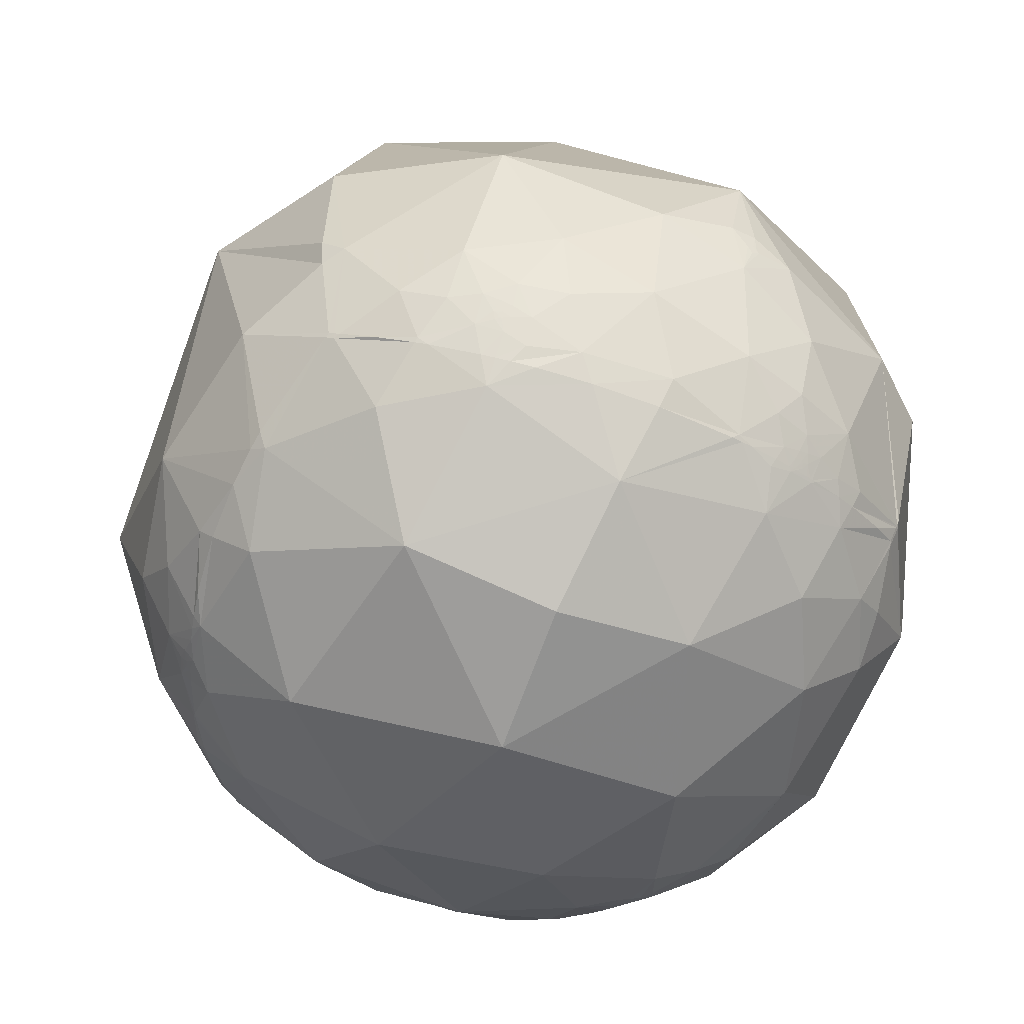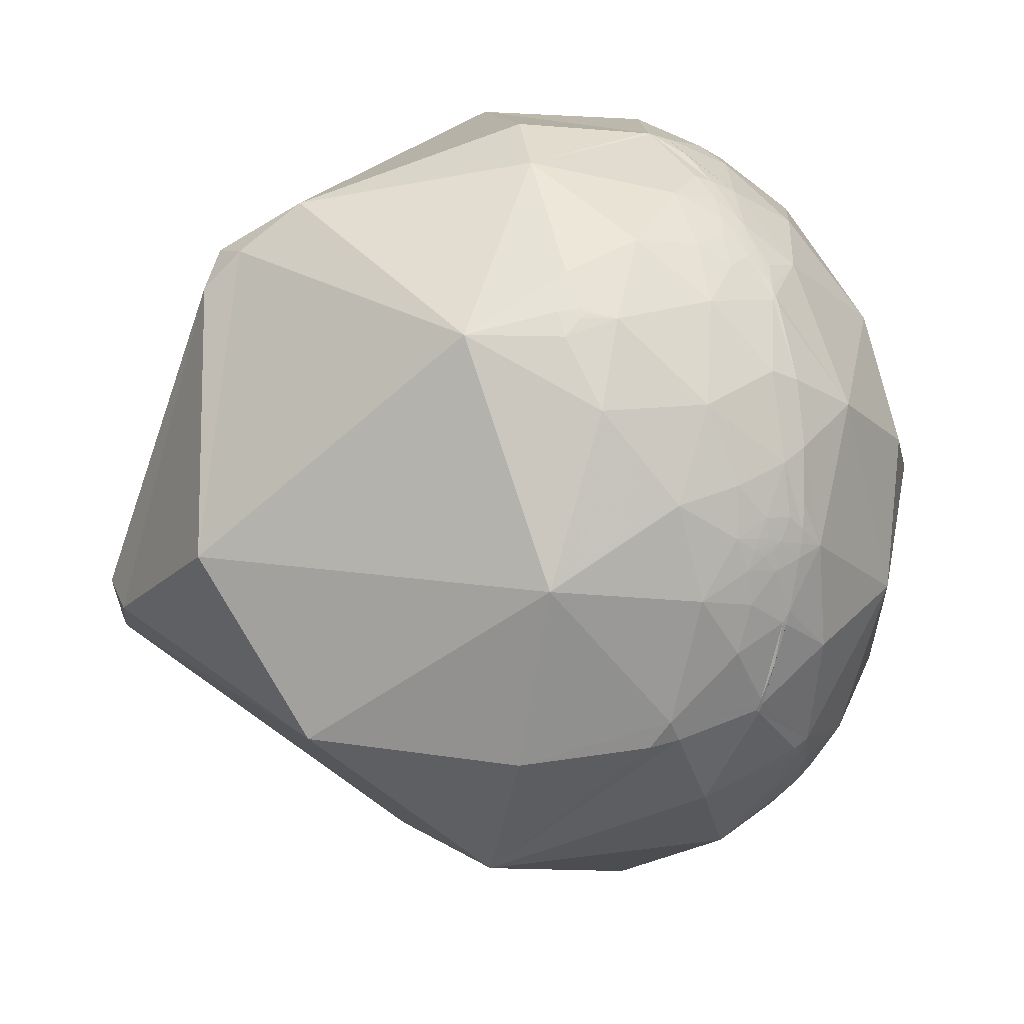
<metadata>
{"format":"obj","ext":"obj","renderer":"f3d","projection":"perspective","resolution":1024,"background":"white","views":[{"elev":-70.8,"azim":-127.8,"up":"+Y"},{"elev":-27.7,"azim":-77.3,"up":"+Z"}]}
</metadata>
<code>
v -0.2451 -0.6318 -0.7354
v -0.6117 -0.5294 0.5879
v -0.3202 0.9053 -0.2791
v 0.9844 -0.1009 0.144
v 0.9507 -0.2528 0.1797
v 0.9474 -0.2998 0.1119
v 0.9679 -0.2148 0.1309
v 0.9691 -0.1811 0.1671
v 0.9028 -0.3588 0.2372
v 0.7307 -0.5727 0.3716
v 0.6166 -0.7854 0.0549
v 0.8716 -0.4885 0.04204
v 0.9598 -0.02983 0.2789
v 0.8512 -0.2878 0.439
v 0.947 -0.2042 0.2479
v 0.947 0.3188 0.03895
v 0.9906 0.02438 0.1344
v 0.7224 0.6566 0.2168
v 0.3859 0.3436 0.8562
v 0.8117 0.07742 0.5789
v -0.2675 -0.7654 0.5853
v -0.004026 -0.6622 0.7493
v 0.02508 -0.4103 0.9116
v -0.4219 -0.4281 0.7992
v 0.6136 -0.3826 0.6908
v 0.4387 -0.8089 0.3915
v 0.07906 -0.87 0.4867
v 0.1811 -0.9805 0.07649
v 0.341 -0.4293 0.8363
v 0.3497 -0.1584 0.9234
v -0.2405 -0.9346 0.262
v -0.04375 0.7685 0.6383
v -0.3564 -0.02356 0.934
v -0.6391 -0.4897 0.593
v -0.4871 -0.6492 0.5842
v -0.8174 0.4966 0.2919
v -0.8925 -0.2583 0.3699
v -0.4396 -0.7879 0.4312
v -0.7704 -0.6371 0.02466
v -0.6502 -0.7531 -0.1003
v -0.4326 -0.8979 -0.08187
v -0.6416 -0.7618 0.0895
v -0.5465 -0.8027 0.2387
v -0.7551 -0.5643 0.3337
v -0.8584 -0.4906 0.1499
v -0.7699 -0.6124 0.1796
v -0.8909 -0.449 -0.06875
v -0.9374 -0.3463 0.0368
v -0.9264 -0.3735 -0.0471
v -0.9201 -0.3866 -0.06294
v 0.9908 -0.06679 0.1179
v 0.9807 -0.1005 0.1674
v 0.9856 -0.09522 0.1396
v -0.9421 -0.3288 -0.06552
v -0.7172 -0.6814 0.146
v -0.9307 -0.3612 -0.0576
v -0.9281 -0.3684 -0.05398
v -0.927 -0.3708 -0.05717
v 0.2303 -0.5645 0.7926
v 0.5216 -0.6403 0.5638
v 0.4502 -0.6333 0.6295
v 0.3325 -0.6897 0.6433
v 0.4666 -0.5839 0.6643
v 0.4259 -0.5547 0.7148
v 0.4359 -0.6128 0.6592
v -0.5959 -0.6802 0.4269
v -0.6726 -0.6006 0.4322
v -0.6662 -0.6998 0.2579
v -0.6664 -0.6992 0.2589
v -0.666 -0.7003 0.2568
v -0.666 -0.7 0.2577
v -0.6268 -0.7552 0.1919
v 0.4836 -0.5969 0.6402
v 0.4802 -0.6002 0.6397
v 0.4831 -0.5982 0.6393
v 0.4779 -0.5963 0.645
v 0.4789 -0.5953 0.6451
v 0.4775 -0.595 0.6465
v -0.6678 -0.6939 0.2693
v -0.6694 -0.6986 0.2526
v -0.6626 -0.7037 0.2565
v -0.6635 -0.7023 0.2577
v -0.6639 -0.7023 0.257
v -0.664 -0.7019 0.2579
v -0.6647 -0.7014 0.2573
v -0.6635 -0.7017 0.2596
v -0.6556 -0.7078 0.2631
v -0.6415 -0.7061 0.2999
v -0.6913 -0.6604 0.2932
v 0.479 -0.5962 0.6443
v 0.481 -0.5967 0.6423
v 0.4881 -0.5925 0.6409
v 0.4813 -0.5939 0.6447
v -0.6848 -0.6818 0.2574
v -0.6642 -0.7095 0.2354
v -0.6596 -0.7083 0.2516
v -0.6808 -0.6935 0.2356
v -0.6392 -0.7306 0.2401
v -0.6645 -0.7022 0.2554
v -0.6604 -0.7054 0.2577
v -0.6661 -0.6998 0.2581
v -0.6655 -0.7004 0.2581
v -0.6652 -0.7013 0.2565
v 0.4841 -0.5974 0.6393
v 0.4851 -0.5963 0.6396
v 0.4761 -0.5986 0.6442
v 0.4847 -0.5984 0.638
v 0.4874 -0.6057 0.6289
v 0.4664 -0.6083 0.6423
v 0.4791 -0.5985 0.6421
v -0.6707 -0.7151 0.1968
v -0.6745 -0.6453 0.3588
v 0.5178 -0.5632 0.644
v 0.4833 -0.5879 0.6487
v 0.4677 -0.5979 0.651
v 0.6299 -0.5299 0.5678
v -0.7127 -0.6608 0.2355
v -0.0727 0.9573 -0.2799
v 0.7024 0.441 -0.5587
v 0.9752 -0.2062 0.08096
v 0.9944 -0.06896 -0.08062
v 0.9905 -0.1285 0.04884
v 0.9651 -0.2617 -0.005352
v 0.9983 -0.001776 0.05828
v 0.9283 0.02532 -0.3711
v 0.9007 0.3935 -0.184
v 0.6064 -0.1643 -0.778
v 0.4314 -0.8419 -0.3242
v 0.7369 -0.6259 -0.2555
v 0.7462 -0.4119 -0.5231
v 0.5448 -0.4508 -0.707
v 0.2709 -0.4681 -0.8411
v 0.439 -0.5742 -0.6911
v 0.02928 -0.7139 -0.6996
v 0.2938 -0.6575 -0.6938
v 0.2243 -0.7738 -0.5924
v -0.0761 0.02023 -0.9969
v -0.04518 -0.931 -0.3623
v -0.142 -0.9895 -0.02793
v -0.7304 -0.2617 -0.6309
v -0.7097 0.5443 -0.4472
v -0.08598 -0.4854 -0.8701
v -0.3784 -0.4575 -0.8047
v -0.2158 -0.7886 -0.5758
v -0.247 -0.6475 -0.7209
v -0.4053 -0.8121 -0.4198
v -0.7518 -0.6192 -0.2268
v -0.5781 -0.7608 -0.2949
v -0.5607 -0.564 -0.6062
v -0.7116 -0.5429 -0.446
v -0.4132 -0.6173 -0.6695
v -0.8689 -0.4073 -0.2814
v -0.924 -0.3745 -0.07727
v -0.9839 -0.13 -0.1226
v -0.9316 -0.3414 -0.1244
v 0.9923 -0.08945 0.0853
v -0.929 -0.3644 -0.06413
v -0.377 -0.7163 -0.5872
v 0.7877 -0.4954 -0.3662
v 0.9069 -0.35 -0.2346
v 0.4709 -0.6796 -0.5625
v 0.5638 -0.6188 -0.547
v 0.5645 -0.6403 -0.5209
v -0.5253 -0.7029 -0.4797
v -0.5251 -0.7031 -0.4794
v -0.5257 -0.7033 -0.4785
v -0.5249 -0.7023 -0.4808
v 0.5983 -0.6092 -0.5205
v 0.5984 -0.6098 -0.5197
v 0.5975 -0.6104 -0.52
v 0.595 -0.612 -0.521
v 0.5969 -0.6087 -0.5228
v 0.5954 -0.6066 -0.5268
v 0.5961 -0.6071 -0.5255
v 0.5951 -0.6079 -0.5257
v -0.5206 -0.698 -0.4917
v -0.5317 -0.7006 -0.4759
v -0.5233 -0.7056 -0.4778
v -0.5225 -0.7058 -0.4783
v -0.5221 -0.7072 -0.4767
v -0.524 -0.7047 -0.4785
v -0.5228 -0.7053 -0.4787
v -0.5301 -0.6638 -0.5277
v -0.477 -0.7172 -0.5081
v -0.5111 -0.7131 -0.48
v -0.5215 -0.7117 -0.4706
v -0.5248 -0.7053 -0.4766
v 0.5959 -0.6079 -0.5248
v 0.5981 -0.606 -0.5245
v 0.6027 -0.6054 -0.5199
v -0.5053 -0.7355 -0.4513
v -0.5459 -0.6812 -0.4878
v -0.5354 -0.7107 -0.4563
v -0.5539 -0.6915 -0.4638
v -0.5191 -0.7093 -0.4769
v -0.525 -0.7029 -0.4799
v -0.5244 -0.7036 -0.4795
v -0.5249 -0.7044 -0.4779
v 0.5994 -0.6088 -0.5197
v 0.5932 -0.6099 -0.5254
v 0.5885 -0.6082 -0.5327
v 0.5983 -0.6108 -0.5186
v 0.5971 -0.6185 -0.5109
v 0.5838 -0.6181 -0.5265
v 0.5763 -0.5649 -0.5906
v 0.6016 -0.6003 -0.527
v 0.595 -0.6102 -0.5231
v -0.5154 -0.7589 -0.3981
v -0.5628 -0.7127 -0.4186
v -0.5909 -0.6497 -0.4782
v -0.4744 -0.6595 -0.5831
v 0.6316 -0.5801 -0.5144
v 0.6006 -0.6596 -0.4519
v 0.5928 -0.5949 -0.5428
v 0.7089 -0.5612 -0.4273
v -0.6458 -0.664 -0.3769
v 0.9842 -0.1539 0.088
v 0.9882 -0.1287 0.08246
v 0.9857 -0.1069 0.1306
v 0.9893 -0.09732 0.1084
v 0.9859 -0.1349 0.09946
v 0.989 -0.1129 0.09598
v 0.9876 -0.1104 0.112
v 0.9858 -0.1245 0.113
v 0.9759 -0.172 0.134
v 0.9801 -0.1402 0.1408
v 0.9835 -0.1314 0.1245
v 0.9785 -0.1745 0.1101
v 0.983 -0.1503 0.1059
v 0.9814 -0.1491 0.1206
v 0.984 -0.139 0.1113
v 0.9837 -0.136 0.1173
v 0.9853 -0.101 0.1381
v 0.9906 -0.1051 0.08708
v 0.9904 -0.113 0.07994
v 0.7198 -0.4517 0.5272
v -0.5213 -0.7054 -0.4802
v -0.2539 -0.639 -0.7261
v -0.2621 -0.6457 -0.7172
v -0.3122 -0.6846 -0.6587
v -0.3658 -0.7223 -0.587
v -0.3824 -0.733 -0.5627
v -0.4421 -0.7671 -0.4649
v -0.4573 -0.7746 -0.4368
v -0.4726 -0.7814 -0.4074
v -0.4964 -0.7907 -0.3582
v -0.545 -0.8027 -0.242
v -0.5923 -0.8 -0.09569
v -0.6298 -0.7728 0.07865
v -0.6335 -0.7667 0.1036
v -0.6368 -0.7603 0.1282
v -0.6435 -0.7405 0.1938
v -0.646 -0.7276 0.231
v -0.6463 -0.7247 0.2388
v -0.6466 -0.7227 0.2443
v -0.6469 -0.7202 0.2508
v -0.6477 -0.707 0.284
v -0.6478 -0.7033 0.2927
v -0.6479 -0.7006 0.2991
v -0.6478 -0.6956 0.3106
v -0.6451 -0.6597 0.3856
v -0.6412 -0.6352 0.4306
v -0.6261 -0.5739 0.5279
v -0.6021 -0.5341 0.5935
v -0.4719 -0.587 0.6578
v -0.3478 -0.6221 0.7015
v -0.01419 -0.6583 0.7526
v -0.003512 -0.6582 0.7528
v 0.008627 -0.658 0.753
v 0.2805 -0.6277 0.7262
v 0.3988 -0.5978 0.6954
v 0.4318 -0.5874 0.6845
v 0.4586 -0.5783 0.6748
v 0.5015 -0.5622 0.6576
v 0.5242 -0.5529 0.6477
v 0.6286 -0.5028 0.5934
v 0.7159 -0.4491 0.5345
v 0.7359 -0.435 0.5189
v 0.832 -0.353 0.428
v 0.871 -0.3106 0.3806
v 0.937 -0.2161 0.2744
v 0.9486 -0.1944 0.2499
v 0.961 -0.1678 0.2198
v 0.9783 -0.1216 0.1675
v 0.9808 -0.1138 0.1586
v 0.9836 -0.104 0.1475
v 0.9846 -0.1054 0.1392
v 0.9849 -0.112 0.1322
v 0.985 -0.1156 0.1285
v 0.9851 -0.1267 0.1167
v 0.9851 -0.1286 0.1146
v 0.985 -0.1308 0.1123
v 0.9849 -0.137 0.1056
v 0.9848 -0.1406 0.1018
v 0.9843 -0.1527 0.08875
v 0.9842 -0.1535 0.08791
v 0.9842 -0.1537 0.08766
v 0.9827 -0.1727 0.0671
v 0.9745 -0.2242 0.01015
v 0.9696 -0.2442 -0.0124
v 0.9574 -0.283 -0.05683
v 0.9067 -0.383 -0.1763
v 0.8662 -0.4364 -0.2435
v 0.7816 -0.5163 -0.3501
v 0.7107 -0.5646 -0.4197
v 0.6988 -0.5715 -0.4302
v 0.6208 -0.6106 -0.4917
v 0.5973 -0.6205 -0.5082
v 0.59 -0.6234 -0.5131
v 0.574 -0.6295 -0.5237
v 0.5643 -0.633 -0.53
v 0.5238 -0.6465 -0.5547
v 0.4963 -0.6546 -0.5702
v 0.4662 -0.6625 -0.5863
v 0.4071 -0.6753 -0.6151
v 0.275 -0.6924 -0.6671
v 0.146 -0.6956 -0.7034
v 0.05729 -0.6907 -0.7209
v 0.01343 -0.6862 -0.7273
v -0.2336 -0.6353 -0.7361
v -0.3224 -0.4664 -0.8237
v -0.3464 -0.404 -0.8466
v -0.4263 -0.1258 -0.8958
v -0.476 0.3446 -0.8092
v -0.3591 0.854 -0.3765
v 0.9851 -0.0958 0.1427
v 0.987 -0.08111 0.139
v 0.9918 -0.0272 0.1252
v 0.9934 0.01722 0.1136
v 0.9616 0.2711 0.04224
v 0.953 0.301 0.03323
v 0.9493 0.313 0.0296
v 0.9458 0.3236 0.02638
v 0.8601 0.5091 -0.03322
v 0.7759 0.6264 -0.07445
v -0.03293 0.9648 -0.2608
v -0.07275 0.9616 -0.2646
v -0.09704 0.9589 -0.2668
v -0.6381 -0.4986 0.5867
v -0.6411 -0.495 0.5864
v -0.6432 -0.4924 0.5863
v -0.652 -0.4816 0.5856
v -0.8141 -0.2151 0.5395
v -0.8981 0.2817 0.3376
v -0.8677 0.4311 0.2473
v -0.832 0.524 0.1822
f 45 37 48
f 1 238 143 321
f 343 344 37
f 215 212 130
f 28 27 31
f 20 25 14
f 253 254 95 111
f 247 248 40 148
f 31 43 41
f 238 239 151 143
f 18 20 16
f 246 245 146
f 128 11 28
f 246 247 148
f 244 245 208 191
f 250 251 42
f 344 345 154 37
f 312 311 163 161
f 239 240 158 151
f 297 296 217
f 243 244 191 184
f 27 26 62
f 245 246 148 208
f 166 197 181
f 290 289 227
f 242 243 184 158
f 166 164 165
f 165 164 196
f 267 268 23 24
f 61 60 108
f 240 241 158
f 241 242 158
f 322 323 137
f 345 344 36
f 257 256 98 88
f 203 190 212
f 248 249 42 40
f 46 39 55
f 249 250 42
f 147 152 150
f 242 241 144 146
f 251 252 111 42
f 305 304 129
f 259 258 88
f 31 38 43
f 255 256 87 96
f 171 203 204
f 252 253 111
f 254 255 96 95
f 256 257 87
f 255 254 98
f 146 144 138
f 138 139 41
f 6 5 9
f 253 252 72 98
f 257 258 79 87
f 89 112 44
f 258 259 89 79
f 290 291 224
f 238 1 320 145
f 329 328 51 124
f 218 122 235
f 259 260 112 89
f 260 261 112
f 261 262 67 112
f 262 263 339 340 67
f 263 2 339
f 2 263 66 35 264
f 281 280 9 15
f 263 262 66
f 262 261 66
f 261 260 88 66
f 202 203 171
f 247 246 146 41
f 260 259 88
f 222 218 235
f 73 75 104
f 317 318 132 135
f 272 273 64
f 258 257 88
f 250 249 41 43
f 345 346 141 154
f 252 251 72
f 301 300 123
f 256 255 98
f 95 97 111
f 320 319 134 145
f 254 253 98
f 102 85 86
f 3 346 36 338
f 336 337 32 18
f 251 250 43 72
f 249 248 41
f 217 228 120
f 168 172 190
f 346 3 325 141
f 16 13 17
f 303 304 159 160
f 248 247 41
f 245 244 146
f 79 94 80
f 240 239 145
f 227 230 232
f 182 181 237
f 244 243 146
f 243 242 146
f 281 282 13 14
f 241 240 145 144
f 239 238 145
f 31 21 38
f 340 341 44 67
f 17 13 52
f 341 342 37 44
f 140 143 149
f 342 343 37
f 346 345 36
f 344 343 33 36
f 22 27 62
f 29 30 23
f 5 6 7
f 343 342 34 33
f 296 295 217
f 342 341 34
f 341 340 34
f 306 307 212 215
f 340 339 34
f 339 2 264 34
f 96 87 100
f 325 324 141
f 172 171 207
f 324 323 140 141
f 8 7 225
f 323 322 143 140
f 322 321 143
f 1 321 142 320
f 333 334 18 16
f 321 322 137 142
f 323 324 137
f 201 200 204
f 150 149 210
f 128 161 213
f 324 325 118 137
f 107 108 92
f 70 99 103
f 39 42 55
f 333 332 125 126
f 325 3 338 118
f 132 133 135
f 49 57 58
f 4 286 287
f 286 285 226 288 287
f 156 234 235
f 186 180 195
f 133 131 205
f 285 284 8 226
f 284 283 15 8
f 283 282 15
f 44 46 117
f 33 24 23
f 282 281 15
f 278 277 236
f 280 279 10 9
f 156 235 122
f 279 278 236 10
f 209 216 210
f 277 276 116 236
f 106 78 115
f 299 300 121 122
f 276 275 113 116
f 74 73 91
f 275 274 113
f 331 330 124 121
f 274 273 63 113
f 280 281 14
f 273 272 65 63
f 272 271 62 65
f 271 270 62
f 270 269 22 62
f 269 268 22
f 268 267 22
f 141 140 154
f 267 266 21 22
f 91 73 92
f 23 30 33
f 288 289 219
f 271 272 64
f 266 265 35 21
f 41 139 31
f 265 266 24
f 265 264 35
f 80 69 79
f 311 312 162
f 264 265 24 34
f 266 267 24
f 54 153 157
f 49 54 56
f 268 269 59 23
f 189 206 190
f 173 175 200
f 269 270 59
f 328 327 51
f 270 271 64 59
f 273 274 64
f 105 104 107
f 224 221 222
f 226 225 230
f 274 275 25 64
f 189 173 206
f 128 136 161
f 315 314 161
f 275 276 25
f 276 277 25
f 277 278 14 25
f 60 62 26
f 278 279 14
f 337 336 118
f 279 280 14
f 26 10 60
f 39 47 147
f 282 283 52 13
f 56 54 157
f 283 284 52
f 284 285 52
f 285 286 52
f 286 4 52
f 319 318 134
f 329 330 16 17
f 318 317 134
f 90 93 77
f 317 316 136 134
f 292 291 232 231
f 176 184 185
f 316 315 161 136
f 113 108 60
f 314 313 161
f 313 312 161
f 299 298 120 123
f 311 310 163
f 310 309 163
f 63 114 113
f 304 305 215 159
f 309 308 213 163
f 139 28 31
f 308 307 213
f 307 306 213
f 18 19 20
f 306 305 129 213
f 304 303 129
f 189 188 174
f 303 302 12 129
f 302 301 123 12
f 122 121 124
f 300 299 123
f 138 128 28
f 298 297 217 120
f 51 219 220
f 32 33 19
f 295 294 229 217
f 294 293 231 229
f 293 292 231
f 190 202 199
f 291 290 227 232
f 181 187 198
f 65 61 109
f 91 90 106
f 327 328 17 52
f 289 288 226 227
f 4 287 219
f 199 168 190
f 287 288 219
f 101 69 68
f 107 104 75
f 49 47 48
f 289 290 224 219
f 291 292 224
f 292 293 221 224
f 179 178 182
f 293 294 221
f 294 295 221
f 295 296 218 221
f 168 170 171
f 296 297 122 218
f 297 298 122
f 201 214 206
f 298 299 122
f 313 314 133 205
f 300 301 160 121
f 301 302 160
f 302 303 160
f 305 306 215
f 307 308 203 212
f 308 309 203
f 318 319 142 132
f 309 310 204 203
f 310 311 162 204
f 127 132 137
f 312 313 205 162
f 314 315 135 133
f 315 316 135
f 316 317 135
f 319 320 142
f 338 337 118
f 336 335 119 118
f 144 134 138
f 335 334 126 119
f 334 333 126
f 332 331 121 125
f 330 329 124
f 327 326 53 51
f 326 4 53
f 4 326 52
f 326 327 52
f 328 329 17
f 116 10 236
f 330 331 16
f 7 6 120
f 331 332 16
f 332 333 16
f 173 201 206
f 177 193 194
f 334 335 18
f 200 207 171
f 335 336 18
f 120 6 123
f 337 338 36 32
f 5 7 8
f 5 8 15
f 140 150 152
f 117 46 55
f 12 9 10
f 214 162 205
f 9 12 6
f 136 128 138
f 12 10 11
f 14 13 20
f 180 186 187
f 13 16 20
f 21 35 38
f 15 9 5
f 160 159 130
f 70 71 68
f 19 18 32
f 20 19 30
f 103 99 85
f 22 21 27
f 25 20 30
f 173 200 201
f 26 27 28
f 26 28 11
f 78 93 114
f 29 25 30
f 191 209 193
f 25 29 64
f 29 23 59
f 197 196 167
f 27 21 31
f 82 81 86
f 188 172 200
f 49 56 57
f 33 32 36
f 19 33 30
f 24 33 34
f 93 91 92
f 38 35 66
f 42 39 40
f 40 39 147
f 63 65 115
f 43 38 66
f 44 37 45
f 172 189 190
f 44 45 46
f 46 45 39
f 92 108 113
f 49 50 47
f 50 49 58
f 47 50 153
f 73 74 75
f 47 39 45
f 83 84 85
f 47 45 48
f 51 53 219
f 48 54 49
f 138 28 139
f 125 121 160
f 61 108 109
f 54 48 154
f 57 56 58
f 10 26 11
f 50 58 157
f 80 94 97
f 60 61 62
f 62 61 65
f 43 66 88
f 172 188 189
f 71 70 102
f 72 43 98
f 68 71 101
f 131 130 205
f 70 68 69
f 222 221 218
f 75 74 107
f 76 77 78
f 77 76 90
f 78 77 93
f 76 78 106
f 80 70 69
f 42 111 55
f 70 80 99
f 81 82 83
f 83 82 84
f 81 83 99
f 58 56 157
f 84 82 86
f 185 186 195
f 85 84 86
f 195 180 237
f 83 85 99
f 80 96 99
f 87 79 86
f 93 90 91
f 94 79 89
f 73 105 92
f 95 96 80
f 95 80 97
f 99 96 81
f 100 87 86
f 96 100 81
f 69 101 102
f 102 101 71
f 102 70 85
f 69 102 86
f 100 86 81
f 85 70 103
f 69 86 79
f 73 104 105
f 76 106 90
f 94 89 117
f 108 107 74
f 107 92 105
f 106 109 74
f 109 106 115
f 169 199 202
f 74 109 108
f 152 147 47
f 106 74 110
f 59 64 29
f 168 171 172
f 110 74 91
f 110 91 106
f 167 176 237
f 111 97 117
f 88 98 43
f 92 113 114
f 168 169 170
f 113 60 116
f 65 109 115
f 114 63 115
f 60 10 116
f 112 67 44
f 203 202 190
f 44 117 89
f 118 119 137
f 7 120 228
f 124 51 156
f 126 125 119
f 184 183 211
f 119 125 127
f 177 186 193
f 127 125 130
f 119 127 137
f 128 129 11
f 129 128 213
f 11 129 12
f 183 192 210
f 127 130 131
f 127 131 132
f 153 155 47
f 132 131 133
f 134 136 138
f 222 220 223
f 190 206 212
f 137 132 142
f 134 144 145
f 138 41 146
f 148 40 147
f 149 150 140
f 124 156 122
f 143 151 149
f 149 151 211
f 185 191 186
f 178 181 182
f 147 150 216
f 155 153 54
f 155 54 154
f 178 179 180
f 152 47 155
f 156 51 220
f 157 153 50
f 185 195 237
f 161 163 213
f 166 198 187
f 166 167 164
f 167 166 177
f 164 167 196
f 169 168 199
f 202 171 170
f 170 169 202
f 175 174 188
f 173 174 175
f 174 173 189
f 177 176 167
f 176 177 192
f 184 211 158
f 180 179 237
f 178 180 187
f 181 178 187
f 176 183 184
f 183 176 192
f 187 186 177
f 184 191 185
f 193 186 191
f 177 194 192
f 192 194 210
f 187 177 166
f 165 196 197
f 197 166 165
f 234 156 222
f 166 181 198
f 181 197 237
f 175 188 200
f 204 200 171
f 201 204 162
f 207 200 172
f 191 208 209
f 209 208 148
f 193 209 194
f 210 194 209
f 211 183 149
f 212 206 214
f 201 162 214
f 205 130 212
f 149 183 210
f 159 215 130
f 209 148 216
f 216 150 210
f 216 148 147
f 220 219 223
f 224 222 223
f 154 140 152
f 8 225 226
f 156 220 222
f 224 223 219
f 228 217 229
f 228 229 230
f 226 230 227
f 231 232 230
f 229 231 230
f 4 233 53
f 233 4 219
f 53 233 219
f 235 234 222
f 37 154 48
f 97 94 117
f 78 114 115
f 114 93 92
f 111 117 55
f 123 6 12
f 125 160 130
f 152 155 154
f 214 205 212
f 179 182 237
f 197 167 237
f 185 237 176
f 158 211 151
f 225 7 228
f 225 228 230

</code>
